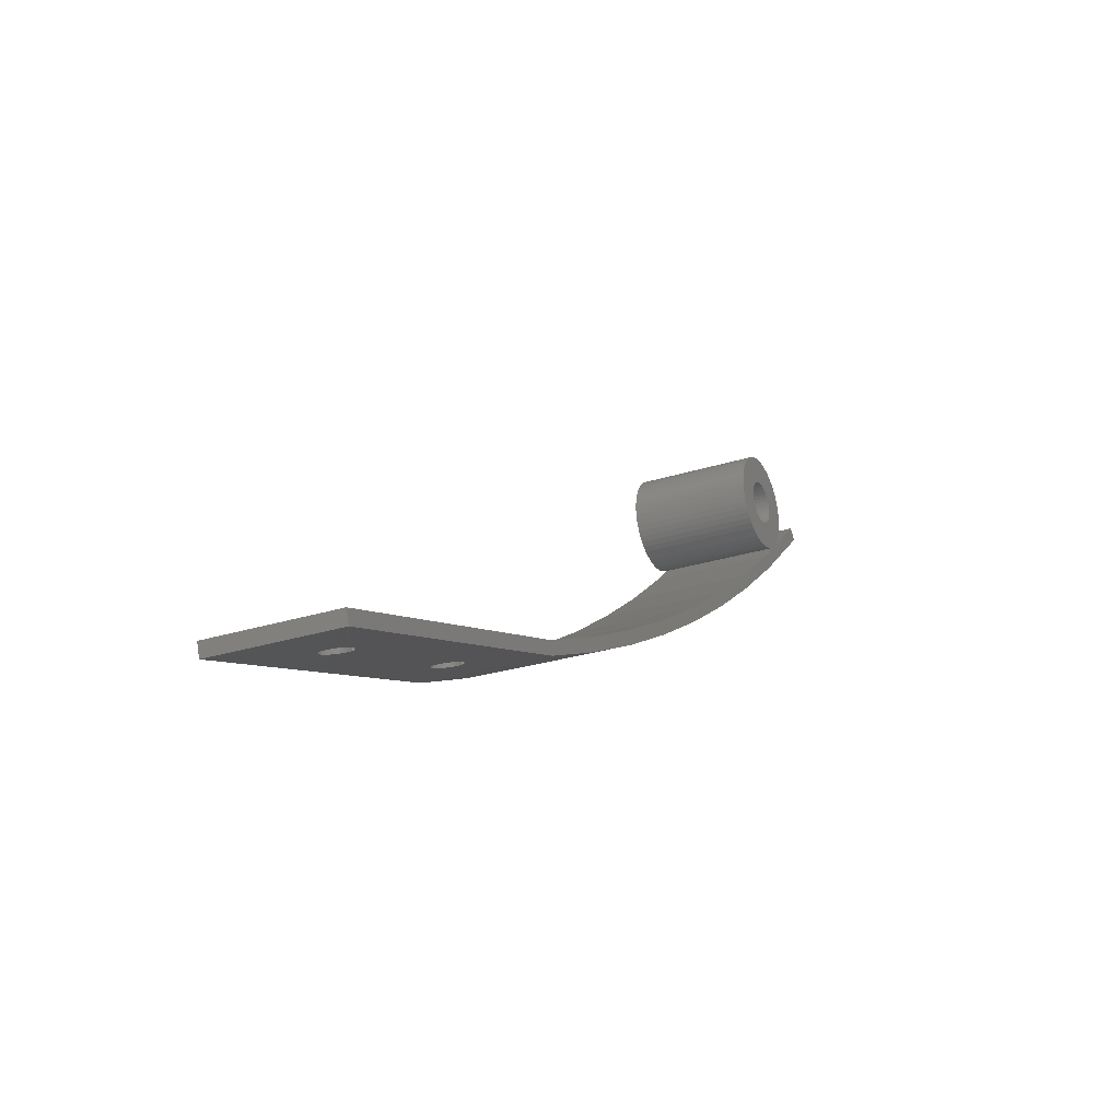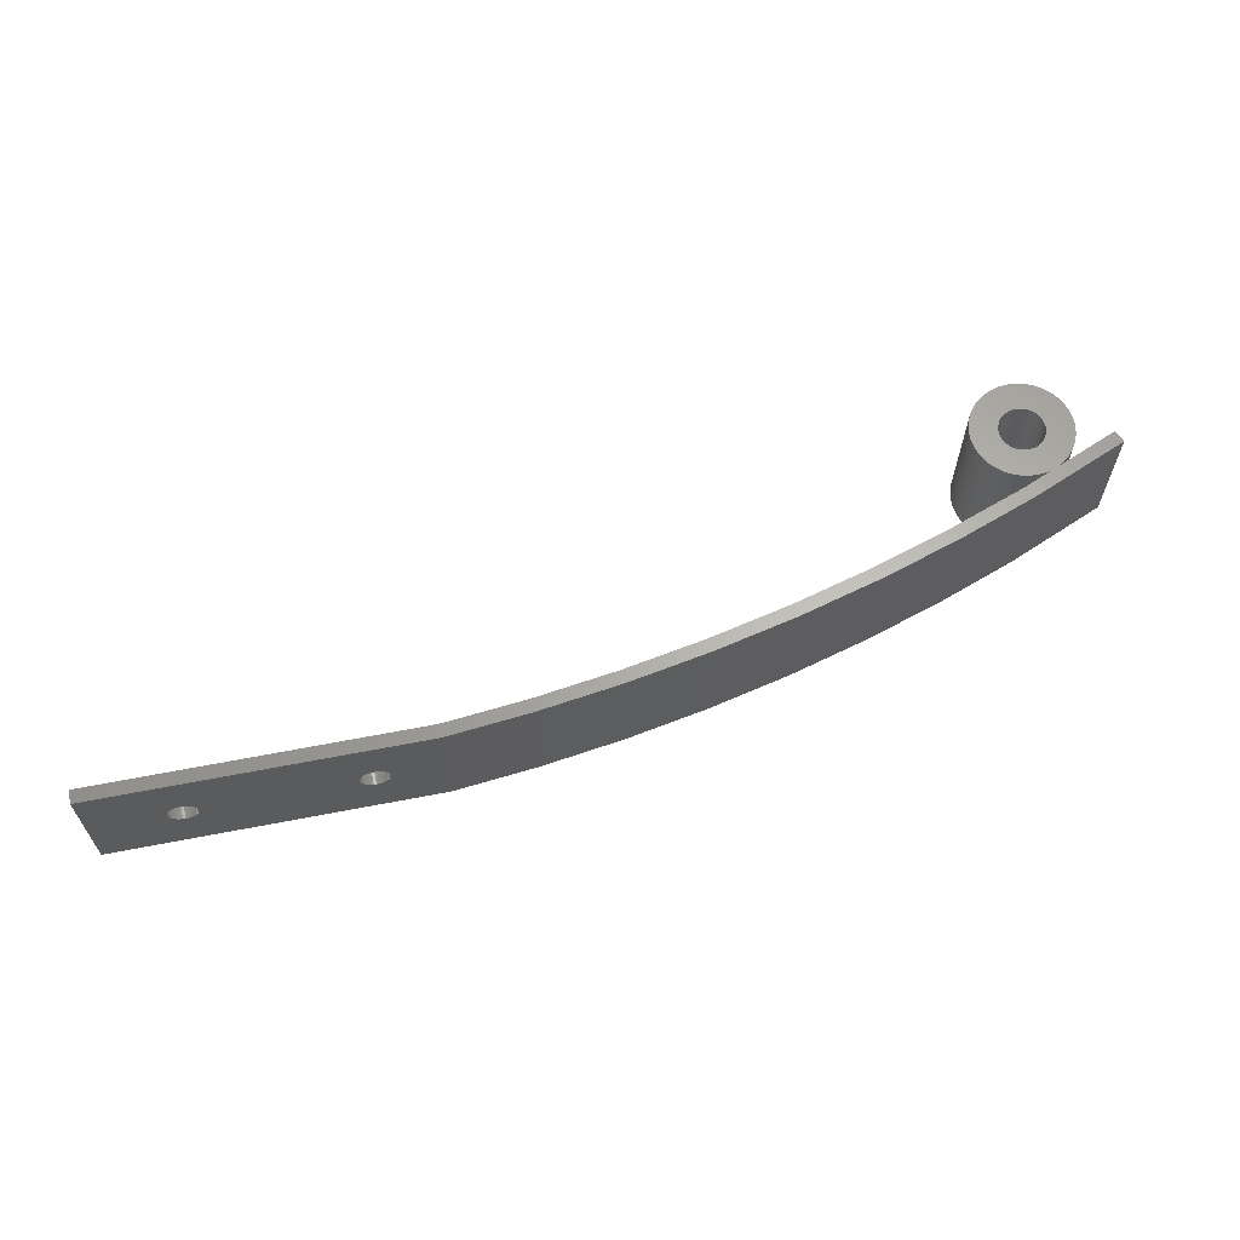
<metadata>
{"format":"stl","ext":"stl","renderer":"f3d","projection":"perspective","resolution":1024,"background":"white","views":[{"elev":-26.2,"azim":-63.0,"up":"+Y"},{"elev":63.7,"azim":6.6,"up":"+Z"}]}
</metadata>
<code>
# stl→obj: 382 verts, 756 faces
v -5.338 -4.16 0
v -5.338 -4.16 0.875
v -5.34 -4.133 0
v -5.34 -4.133 0.875
v -5.347 -4.108 0
v -5.347 -4.108 0.875
v -5.358 -4.083 0
v -5.358 -4.083 0.875
v -5.373 -4.061 0
v -5.373 -4.061 0.875
v -5.391 -4.042 0
v -5.391 -4.042 0.875
v -5.412 -4.027 0
v -5.412 -4.027 0.875
v -5.436 -4.015 0
v -5.436 -4.015 0.875
v -5.461 -4.007 0
v -5.461 -4.007 0.875
v -5.488 -4.004 0
v -5.488 -4.004 0.875
v -5.514 -4.005 0
v -5.514 -4.005 0.875
v -5.54 -4.01 0
v -5.54 -4.01 0.875
v -5.565 -4.02 0
v -5.565 -4.02 0.875
v -5.587 -4.034 0
v -5.587 -4.034 0.875
v -5.607 -4.052 0
v -5.607 -4.052 0.875
v -5.624 -4.072 0
v -5.624 -4.072 0.875
v -5.637 -4.095 0
v -5.637 -4.095 0.875
v -5.646 -4.12 0
v -5.646 -4.12 0.875
v -5.65 -4.146 0
v -5.65 -4.146 0.875
v -5.65 -4.173 0
v -5.65 -4.173 0.875
v -5.646 -4.199 0
v -5.646 -4.199 0.875
v -5.637 -4.224 0
v -5.637 -4.224 0.875
v -5.624 -4.247 0
v -5.624 -4.247 0.875
v -5.607 -4.268 0
v -5.607 -4.268 0.875
v -5.587 -4.285 0
v -5.587 -4.285 0.875
v -5.565 -4.299 0
v -5.565 -4.299 0.875
v -5.54 -4.309 0
v -5.54 -4.309 0.875
v -5.514 -4.315 0
v -5.514 -4.315 0.875
v -5.488 -4.316 0
v -5.488 -4.316 0.875
v -5.461 -4.312 0
v -5.461 -4.312 0.875
v -5.436 -4.305 0
v -5.436 -4.305 0.875
v -5.412 -4.293 0
v -5.412 -4.293 0.875
v -5.391 -4.277 0
v -5.391 -4.277 0.875
v -5.373 -4.258 0
v -5.373 -4.258 0.875
v -5.358 -4.236 0
v -5.358 -4.236 0.875
v -5.347 -4.212 0
v -5.347 -4.212 0.875
v -5.34 -4.186 0
v -5.34 -4.186 0.875
v -5.144 -4.16 0.875
v -5.147 -4.118 0
v -5.147 -4.118 0.875
v -5.154 -4.077 0
v -5.154 -4.077 0.875
v -5.166 -4.038 0
v -5.166 -4.038 0.875
v -5.183 -4 0
v -5.183 -4 0.875
v -5.204 -3.964 0
v -5.204 -3.964 0.875
v -5.229 -3.931 0
v -5.229 -3.931 0.875
v -5.258 -3.901 0
v -5.258 -3.901 0.875
v -5.29 -3.875 0
v -5.29 -3.875 0.875
v -5.325 -3.853 0
v -5.325 -3.853 0.875
v -5.363 -3.835 0
v -5.363 -3.835 0.875
v -5.402 -3.822 0
v -5.402 -3.822 0.875
v -5.443 -3.813 0
v -5.443 -3.813 0.875
v -5.484 -3.81 0
v -5.484 -3.81 0.875
v -5.525 -3.811 0
v -5.525 -3.811 0.875
v -5.566 -3.817 0
v -5.566 -3.817 0.875
v -5.606 -3.828 0
v -5.606 -3.828 0.875
v -5.645 -3.844 0
v -5.645 -3.844 0.875
v -5.681 -3.864 0
v -5.681 -3.864 0.875
v -5.715 -3.888 0
v -5.715 -3.888 0.875
v -5.746 -3.916 0
v -5.746 -3.916 0.875
v -5.773 -3.947 0
v -5.773 -3.947 0.875
v -5.796 -3.982 0
v -5.796 -3.982 0.875
v -5.815 -4.019 0
v -5.815 -4.019 0.875
v -5.829 -4.057 0
v -5.829 -4.057 0.875
v -5.839 -4.098 0
v -5.839 -4.098 0.875
v -5.844 -4.139 0
v -5.844 -4.139 0.875
v -5.844 -4.18 0
v -5.844 -4.18 0.875
v -5.839 -4.222 0
v -5.839 -4.222 0.875
v -5.829 -4.262 0
v -5.829 -4.262 0.875
v -5.815 -4.301 0
v -5.815 -4.301 0.875
v -5.796 -4.338 0
v -5.796 -4.338 0.875
v -5.773 -4.372 0
v -5.773 -4.372 0.875
v -5.746 -4.403 0
v -5.746 -4.403 0.875
v -5.715 -4.431 0
v -5.715 -4.431 0.875
v -5.681 -4.456 0
v -5.681 -4.456 0.875
v -5.645 -4.476 0
v -5.645 -4.476 0.875
v -5.606 -4.491 0
v -5.606 -4.491 0.875
v -5.566 -4.502 0
v -5.566 -4.502 0.875
v -5.525 -4.508 0
v -5.525 -4.508 0.875
v -5.484 -4.509 0
v -5.484 -4.509 0.875
v -5.443 -4.506 0
v -5.443 -4.506 0.875
v -5.402 -4.497 0
v -5.402 -4.497 0.875
v -5.363 -4.484 0
v -5.363 -4.484 0.875
v -5.325 -4.466 0
v -5.325 -4.466 0.875
v -5.29 -4.444 0
v -5.29 -4.444 0.875
v -5.258 -4.418 0
v -5.258 -4.418 0.875
v -5.229 -4.388 0
v -5.229 -4.388 0.875
v -5.204 -4.355 0
v -5.204 -4.355 0.875
v -5.183 -4.319 0
v -5.183 -4.319 0.875
v -5.166 -4.281 0
v -5.166 -4.281 0.875
v -5.154 -4.242 0
v -5.154 -4.242 0.875
v -5.147 -4.201 0
v -5.147 -4.201 0.875
v -5.144 -4.16 0
v -8.918 -6.753 0.875
v -8.953 -6.667 0.875
v -8.925 -6.756 0.875
v -8.954 -6.667 0.875
v -8.953 -6.667 0
v -8.918 -6.753 0
v -8.954 -6.667 0
v -8.925 -6.756 0
v -8.419 -6.434 0.875
v -8.38 -6.52 0.875
v -7.895 -6.18 0.875
v -7.853 -6.263 0.875
v -7.383 -5.904 0.875
v -7.336 -5.985 0.875
v -6.882 -5.606 0.875
v -6.832 -5.686 0.875
v -6.394 -5.288 0.875
v -6.341 -5.366 0.875
v -5.92 -4.95 0.875
v -5.864 -5.025 0.875
v -5.461 -4.592 0.875
v -5.401 -4.665 0.875
v -5.461 -4.592 0
v -5.401 -4.665 0
v -5.92 -4.95 0
v -5.864 -5.025 0
v -6.394 -5.288 0
v -6.341 -5.366 0
v -6.882 -5.606 0
v -6.832 -5.686 0
v -7.383 -5.904 0
v -7.336 -5.985 0
v -7.895 -6.18 0
v -7.853 -6.263 0
v -8.419 -6.434 0
v -8.38 -6.52 0
v -5.399 -4.663 0.875
v -5.46 -4.592 0.875
v -11.09 -7.349 0.875
v -11.07 -7.438 0.875
v -5.399 -4.663 0
v -5.46 -4.592 0
v -4.893 -4.104 0
v -4.831 -4.175 0
v -4.831 -4.175 0.875
v -4.831 -4.175 -2.732e-16
v -5.399 -4.663 -2.732e-16
v -4.893 -4.104 0.875
v -4.893 -4.104 -2.732e-16
v -5.46 -4.592 -2.732e-16
v -9.469 -6.831 0.4708
v -9.473 -6.832 0.4544
v -10.54 -7.173 0.3397
v -10.53 -7.168 0.3376
v -11.09 -7.349 0
v -10.51 -7.163 0.3383
v -10.61 -7.193 0.4863
v -10.61 -7.195 0.4708
v -10.61 -7.195 0.4042
v -10.61 -7.193 0.3887
v -10.6 -7.19 0.3747
v -10.58 -7.187 0.3624
v -10.6 -7.19 0.5003
v -10.62 -7.197 0.4544
v -10.62 -7.197 0.4375
v -10.62 -7.197 0.4206
v -10.57 -7.183 0.3523
v -10.56 -7.178 0.3447
v -9.286 -6.773 0.4627
v -9.292 -6.775 0.4787
v -9.429 -6.818 0.5227
v -9.442 -6.822 0.5126
v -9.474 -6.833 0.4375
v -10.43 -7.136 0.429
v -9.292 -6.775 0.3963
v -9.286 -6.773 0.4123
v -9.284 -6.772 0.429
v -9.284 -6.772 0.446
v -9.453 -6.826 0.5003
v -9.462 -6.829 0.4863
v -9.469 -6.831 0.4042
v -9.473 -6.832 0.4206
v -10.49 -7.158 0.3419
v -10.48 -7.153 0.3482
v -10.47 -7.149 0.3571
v -10.45 -7.145 0.3683
v -10.44 -7.141 0.3815
v -10.44 -7.139 0.3963
v -10.43 -7.137 0.4123
v -9.462 -6.829 0.3887
v -9.453 -6.826 0.3747
v -9.442 -6.822 0.3624
v -9.336 -6.789 0.3482
v -9.322 -6.784 0.3571
v -9.3 -6.777 0.4935
v -9.31 -6.78 0.5067
v -9.322 -6.784 0.5179
v -9.31 -6.78 0.3683
v -9.3 -6.777 0.3815
v -9.336 -6.789 0.5268
v -9.351 -6.793 0.5331
v -9.367 -6.798 0.5367
v -10.43 -7.136 0.446
v -10.43 -7.137 0.4627
v -10.44 -7.139 0.4787
v -9.383 -6.804 0.3376
v -9.367 -6.798 0.3383
v -9.351 -6.793 0.3419
v -9.383 -6.804 0.5374
v -9.399 -6.809 0.5353
v -9.414 -6.814 0.5303
v -10.44 -7.141 0.4935
v -10.45 -7.145 0.5067
v -10.47 -7.149 0.5179
v -9.429 -6.818 0.3523
v -9.414 -6.814 0.3447
v -9.399 -6.809 0.3397
v -10.51 -7.163 0.5367
v -10.49 -7.158 0.5331
v -10.48 -7.153 0.5268
v -10.53 -7.168 0.5374
v -10.54 -7.173 0.5353
v -10.56 -7.178 0.5303
v -10.57 -7.183 0.5227
v -10.58 -7.187 0.5126
v -11.07 -7.438 2.732e-16
v -11.09 -7.349 2.732e-16
v -10.59 -7.286 0.4375
v -10.59 -7.286 0.4206
v -11.07 -7.438 0
v -10.41 -7.228 0.3963
v -10.41 -7.231 0.3815
v -9.255 -6.861 0.429
v -9.255 -6.861 0.446
v -9.258 -6.862 0.4627
v -9.444 -6.922 0.4544
v -10.4 -7.226 0.446
v -9.445 -6.922 0.4375
v -10.4 -7.226 0.429
v -9.444 -6.922 0.4206
v -10.56 -7.276 0.3624
v -10.57 -7.28 0.3747
v -10.59 -7.286 0.4544
v -10.58 -7.285 0.4708
v -10.58 -7.282 0.4863
v -10.47 -7.247 0.5331
v -10.45 -7.242 0.5268
v -9.386 -6.903 0.3447
v -9.4 -6.908 0.3523
v -9.413 -6.912 0.3624
v -9.424 -6.915 0.3747
v -9.433 -6.918 0.3887
v -9.44 -6.92 0.4042
v -10.58 -7.282 0.3887
v -10.58 -7.285 0.4042
v -10.44 -7.238 0.5179
v -10.42 -7.234 0.5067
v -10.41 -7.231 0.4935
v -9.322 -6.883 0.5331
v -9.307 -6.878 0.5268
v -9.294 -6.874 0.5179
v -9.281 -6.87 0.5067
v -9.271 -6.866 0.4935
v -9.263 -6.864 0.4787
v -9.44 -6.92 0.4708
v -9.433 -6.918 0.4863
v -9.424 -6.915 0.5003
v -9.413 -6.912 0.5126
v -9.4 -6.908 0.5227
v -9.386 -6.903 0.5303
v -9.258 -6.862 0.4123
v -9.263 -6.864 0.3963
v -9.271 -6.866 0.3815
v -9.281 -6.87 0.3683
v -9.294 -6.874 0.3571
v -9.307 -6.878 0.3482
v -10.42 -7.234 0.3683
v -10.44 -7.238 0.3571
v -10.45 -7.242 0.3482
v -10.57 -7.28 0.5003
v -10.56 -7.276 0.5126
v -10.54 -7.272 0.5227
v -10.48 -7.252 0.5367
v -10.5 -7.257 0.5374
v -10.41 -7.228 0.4787
v -10.4 -7.227 0.4627
v -9.322 -6.883 0.3419
v -9.338 -6.888 0.3383
v -9.354 -6.893 0.3376
v -10.47 -7.247 0.3419
v -10.48 -7.252 0.3383
v -10.5 -7.257 0.3376
v -10.51 -7.262 0.3397
v -10.53 -7.267 0.5303
v -10.51 -7.262 0.5353
v -9.37 -6.898 0.5353
v -9.354 -6.893 0.5374
v -9.338 -6.888 0.5367
v -10.4 -7.227 0.4123
v -9.37 -6.898 0.3397
v -10.53 -7.267 0.3447
v -10.54 -7.272 0.3523
f 1 2 3
f 3 2 4
f 3 4 5
f 5 4 6
f 5 6 7
f 7 6 8
f 7 8 9
f 9 8 10
f 9 10 11
f 11 10 12
f 11 12 13
f 13 12 14
f 13 14 15
f 15 14 16
f 15 16 17
f 17 16 18
f 17 18 19
f 19 18 20
f 19 20 21
f 21 20 22
f 21 22 23
f 23 22 24
f 23 24 25
f 25 24 26
f 25 26 27
f 27 26 28
f 27 28 29
f 29 28 30
f 29 30 31
f 31 30 32
f 31 32 33
f 33 32 34
f 33 34 35
f 35 34 36
f 35 36 37
f 37 36 38
f 37 38 39
f 39 38 40
f 39 40 41
f 41 40 42
f 41 42 43
f 43 42 44
f 43 44 45
f 45 44 46
f 45 46 47
f 47 46 48
f 47 48 49
f 49 48 50
f 49 50 51
f 51 50 52
f 51 52 53
f 53 52 54
f 53 54 55
f 55 54 56
f 55 56 57
f 57 56 58
f 57 58 59
f 59 58 60
f 59 60 61
f 61 60 62
f 61 62 63
f 63 62 64
f 63 64 65
f 65 64 66
f 65 66 67
f 67 66 68
f 67 68 69
f 69 68 70
f 69 70 71
f 71 70 72
f 71 72 73
f 73 72 74
f 73 74 1
f 1 74 2
f 75 76 77
f 77 76 78
f 77 78 79
f 79 78 80
f 79 80 81
f 81 80 82
f 81 82 83
f 83 82 84
f 83 84 85
f 85 84 86
f 85 86 87
f 87 86 88
f 87 88 89
f 89 88 90
f 89 90 91
f 91 90 92
f 91 92 93
f 93 92 94
f 93 94 95
f 95 94 96
f 95 96 97
f 97 96 98
f 97 98 99
f 99 98 100
f 99 100 101
f 101 100 102
f 101 102 103
f 103 102 104
f 103 104 105
f 105 104 106
f 105 106 107
f 107 106 108
f 107 108 109
f 109 108 110
f 109 110 111
f 111 110 112
f 111 112 113
f 113 112 114
f 113 114 115
f 115 114 116
f 115 116 117
f 117 116 118
f 117 118 119
f 119 118 120
f 119 120 121
f 121 120 122
f 121 122 123
f 123 122 124
f 123 124 125
f 125 124 126
f 125 126 127
f 127 126 128
f 127 128 129
f 129 128 130
f 129 130 131
f 131 130 132
f 131 132 133
f 133 132 134
f 133 134 135
f 135 134 136
f 135 136 137
f 137 136 138
f 137 138 139
f 139 138 140
f 139 140 141
f 141 140 142
f 141 142 143
f 143 142 144
f 143 144 145
f 145 144 146
f 145 146 147
f 147 146 148
f 147 148 149
f 149 148 150
f 149 150 151
f 151 150 152
f 151 152 153
f 153 152 154
f 153 154 155
f 155 154 156
f 155 156 157
f 157 156 158
f 157 158 159
f 159 158 160
f 159 160 161
f 161 160 162
f 161 162 163
f 163 162 164
f 163 164 165
f 165 164 166
f 165 166 167
f 167 166 168
f 167 168 169
f 169 168 170
f 169 170 171
f 171 170 172
f 171 172 173
f 173 172 174
f 173 174 175
f 175 174 176
f 175 176 177
f 177 176 178
f 177 178 179
f 179 178 180
f 179 180 75
f 75 180 76
f 9 84 7
f 7 84 82
f 7 82 5
f 82 80 5
f 5 80 78
f 5 78 3
f 3 78 76
f 3 76 1
f 1 76 180
f 1 180 73
f 180 178 73
f 73 178 176
f 73 176 71
f 71 176 174
f 71 174 69
f 37 124 35
f 35 124 122
f 35 122 33
f 23 104 21
f 21 104 102
f 21 102 19
f 122 120 33
f 33 120 118
f 33 118 31
f 31 118 116
f 31 116 29
f 29 116 114
f 29 114 27
f 65 164 63
f 63 164 162
f 63 162 61
f 61 162 160
f 61 160 59
f 174 172 69
f 69 172 170
f 69 170 67
f 67 170 168
f 67 168 65
f 65 168 166
f 65 166 164
f 102 100 19
f 19 100 98
f 19 98 17
f 17 98 96
f 17 96 15
f 15 96 94
f 15 94 13
f 41 130 39
f 39 130 128
f 39 128 37
f 37 128 126
f 37 126 124
f 45 136 43
f 43 136 134
f 43 134 41
f 41 134 132
f 41 132 130
f 51 144 49
f 49 144 142
f 49 142 47
f 47 142 140
f 47 140 45
f 45 140 138
f 45 138 136
f 55 150 53
f 53 150 148
f 53 148 51
f 51 148 146
f 51 146 144
f 160 158 59
f 59 158 156
f 59 156 57
f 57 156 154
f 57 154 55
f 55 154 152
f 55 152 150
f 94 92 13
f 13 92 90
f 13 90 11
f 11 90 88
f 11 88 9
f 9 88 86
f 9 86 84
f 114 112 27
f 27 112 110
f 27 110 25
f 25 110 108
f 25 108 23
f 23 108 106
f 23 106 104
f 72 177 74
f 74 177 179
f 74 179 2
f 2 179 75
f 2 75 4
f 68 171 70
f 70 171 173
f 70 173 72
f 72 173 175
f 72 175 177
f 75 77 4
f 4 77 79
f 4 79 6
f 6 79 81
f 6 81 8
f 58 157 60
f 60 157 159
f 60 159 62
f 62 159 161
f 62 161 64
f 54 151 56
f 56 151 153
f 56 153 58
f 58 153 155
f 58 155 157
f 32 119 34
f 34 119 121
f 34 121 36
f 26 111 28
f 28 111 113
f 28 113 30
f 30 113 115
f 30 115 32
f 32 115 117
f 32 117 119
f 22 105 24
f 24 105 107
f 24 107 26
f 26 107 109
f 26 109 111
f 12 91 14
f 14 91 93
f 14 93 16
f 16 93 95
f 16 95 18
f 81 83 8
f 8 83 85
f 8 85 10
f 10 85 87
f 10 87 12
f 12 87 89
f 12 89 91
f 161 163 64
f 64 163 165
f 64 165 66
f 66 165 167
f 66 167 68
f 68 167 169
f 68 169 171
f 44 137 46
f 46 137 139
f 46 139 48
f 48 139 141
f 48 141 50
f 40 131 42
f 42 131 133
f 42 133 44
f 44 133 135
f 44 135 137
f 95 97 18
f 18 97 99
f 18 99 20
f 20 99 101
f 20 101 22
f 22 101 103
f 22 103 105
f 141 143 50
f 50 143 145
f 50 145 52
f 52 145 147
f 52 147 54
f 54 147 149
f 54 149 151
f 121 123 36
f 36 123 125
f 36 125 38
f 38 125 127
f 38 127 40
f 40 127 129
f 40 129 131
f 181 182 183
f 183 182 184
f 185 186 187
f 187 186 188
f 182 181 189
f 189 181 190
f 189 190 191
f 191 190 192
f 191 192 193
f 193 192 194
f 193 194 195
f 195 194 196
f 195 196 197
f 197 196 198
f 197 198 199
f 199 198 200
f 199 200 201
f 201 200 202
f 203 204 205
f 205 204 206
f 205 206 207
f 207 206 208
f 207 208 209
f 209 208 210
f 209 210 211
f 211 210 212
f 211 212 213
f 213 212 214
f 213 214 215
f 215 214 216
f 215 216 185
f 185 216 186
f 217 218 202
f 202 218 201
f 184 219 183
f 183 219 220
f 204 203 221
f 221 203 222
f 222 223 221
f 221 223 224
f 225 217 226
f 226 217 227
f 228 225 229
f 229 225 226
f 218 228 230
f 230 228 229
f 218 222 201
f 201 222 203
f 201 203 199
f 199 203 205
f 199 205 197
f 197 205 207
f 197 207 195
f 195 207 209
f 195 209 193
f 193 209 211
f 193 211 191
f 191 211 213
f 191 213 189
f 189 213 215
f 189 215 182
f 182 215 185
f 182 185 184
f 184 185 187
f 231 232 219
f 233 234 235
f 235 234 236
f 237 238 219
f 239 240 235
f 235 240 241
f 235 241 242
f 237 219 243
f 238 244 219
f 219 244 245
f 219 245 235
f 235 245 246
f 235 246 239
f 242 247 235
f 235 247 248
f 235 248 233
f 184 249 250
f 219 251 252
f 232 253 254
f 255 256 187
f 187 256 257
f 187 257 184
f 184 257 258
f 184 258 249
f 252 259 219
f 219 259 260
f 219 260 231
f 261 235 262
f 262 235 236
f 262 236 253
f 253 236 263
f 253 263 264
f 264 265 253
f 253 265 266
f 253 266 267
f 267 268 253
f 253 268 269
f 253 269 254
f 261 270 235
f 235 270 271
f 235 271 272
f 187 273 274
f 250 275 184
f 184 275 276
f 184 276 277
f 274 278 187
f 187 278 279
f 187 279 255
f 277 280 184
f 184 280 281
f 184 281 282
f 254 283 232
f 232 283 284
f 232 284 285
f 286 287 187
f 187 287 288
f 187 288 273
f 282 289 184
f 184 289 290
f 184 290 219
f 219 290 291
f 219 291 251
f 285 292 232
f 232 292 293
f 232 293 294
f 272 295 235
f 235 295 296
f 235 296 187
f 187 296 297
f 187 297 286
f 298 219 299
f 299 219 232
f 299 232 300
f 300 232 294
f 298 301 219
f 219 301 302
f 219 302 303
f 303 304 219
f 219 304 305
f 219 305 243
f 220 219 306
f 306 219 307
f 308 220 309
f 309 220 310
f 311 312 188
f 313 188 314
f 314 188 183
f 314 183 315
f 316 317 318
f 318 317 319
f 318 319 320
f 310 321 322
f 308 323 220
f 220 323 324
f 220 324 325
f 326 327 183
f 328 329 319
f 319 329 330
f 319 330 331
f 331 332 319
f 319 332 333
f 319 333 320
f 322 334 310
f 310 334 335
f 310 335 309
f 327 336 183
f 183 336 337
f 183 337 338
f 339 340 183
f 183 340 341
f 183 341 342
f 342 343 183
f 183 343 344
f 183 344 315
f 316 345 317
f 317 345 346
f 317 346 347
f 347 348 317
f 317 348 349
f 317 349 350
f 313 351 188
f 188 351 352
f 188 352 353
f 353 354 188
f 188 354 355
f 188 355 356
f 312 357 188
f 188 357 358
f 188 358 359
f 325 360 220
f 220 360 361
f 220 361 362
f 326 183 363
f 363 183 220
f 363 220 364
f 338 365 183
f 183 365 366
f 183 366 317
f 356 367 188
f 188 367 368
f 188 368 369
f 359 370 188
f 188 370 371
f 188 371 310
f 310 371 372
f 310 372 373
f 362 374 220
f 220 374 375
f 220 375 364
f 350 376 317
f 317 376 377
f 317 377 183
f 183 377 378
f 183 378 339
f 311 188 379
f 379 188 369
f 379 369 319
f 319 369 380
f 319 380 328
f 373 381 310
f 310 381 382
f 310 382 321
f 188 186 183
f 183 186 181
f 181 186 216
f 181 216 190
f 190 216 214
f 190 214 192
f 192 214 212
f 192 212 194
f 194 212 210
f 194 210 196
f 196 210 208
f 196 208 198
f 198 208 206
f 198 206 200
f 200 206 204
f 200 204 202
f 204 221 202
f 202 221 217
f 228 218 225
f 225 218 217
f 188 310 187
f 187 310 235
f 308 245 323
f 323 245 244
f 323 244 324
f 324 244 238
f 324 238 325
f 325 238 237
f 325 237 360
f 360 237 243
f 360 243 361
f 361 243 305
f 361 305 362
f 362 305 304
f 362 304 374
f 374 304 303
f 374 303 375
f 375 303 302
f 375 302 364
f 364 302 301
f 364 301 363
f 363 301 298
f 363 298 326
f 326 298 299
f 326 299 327
f 327 299 300
f 327 300 336
f 336 300 294
f 336 294 337
f 337 294 293
f 337 293 338
f 338 293 292
f 338 292 365
f 365 292 285
f 365 285 366
f 366 285 284
f 366 284 317
f 317 284 283
f 317 283 319
f 319 283 254
f 319 254 379
f 379 254 269
f 379 269 311
f 311 269 268
f 311 268 312
f 312 268 267
f 312 267 357
f 357 267 266
f 357 266 358
f 358 266 265
f 358 265 359
f 359 265 264
f 359 264 370
f 370 264 263
f 370 263 371
f 371 263 236
f 371 236 372
f 372 236 234
f 372 234 373
f 373 234 233
f 373 233 381
f 381 233 248
f 381 248 382
f 382 248 247
f 382 247 321
f 321 247 242
f 321 242 322
f 322 242 241
f 322 241 334
f 334 241 240
f 334 240 335
f 335 240 239
f 335 239 309
f 309 239 246
f 309 246 308
f 308 246 245
f 318 253 316
f 316 253 232
f 316 232 345
f 345 232 231
f 345 231 346
f 346 231 260
f 346 260 347
f 347 260 259
f 347 259 348
f 348 259 252
f 348 252 349
f 349 252 251
f 349 251 350
f 350 251 291
f 350 291 376
f 376 291 290
f 376 290 377
f 377 290 289
f 377 289 378
f 378 289 282
f 378 282 339
f 339 282 281
f 339 281 340
f 340 281 280
f 340 280 341
f 341 280 277
f 341 277 342
f 342 277 276
f 342 276 343
f 343 276 275
f 343 275 344
f 344 275 250
f 344 250 315
f 315 250 249
f 315 249 314
f 314 249 258
f 314 258 313
f 313 258 257
f 313 257 351
f 351 257 256
f 351 256 352
f 352 256 255
f 352 255 353
f 353 255 279
f 353 279 354
f 354 279 278
f 354 278 355
f 355 278 274
f 355 274 356
f 356 274 273
f 356 273 367
f 367 273 288
f 367 288 368
f 368 288 287
f 368 287 369
f 369 287 286
f 369 286 380
f 380 286 297
f 380 297 328
f 328 297 296
f 328 296 329
f 329 296 295
f 329 295 330
f 330 295 272
f 330 272 331
f 331 272 271
f 331 271 332
f 332 271 270
f 332 270 333
f 333 270 261
f 333 261 320
f 320 261 262
f 320 262 318
f 318 262 253

</code>
